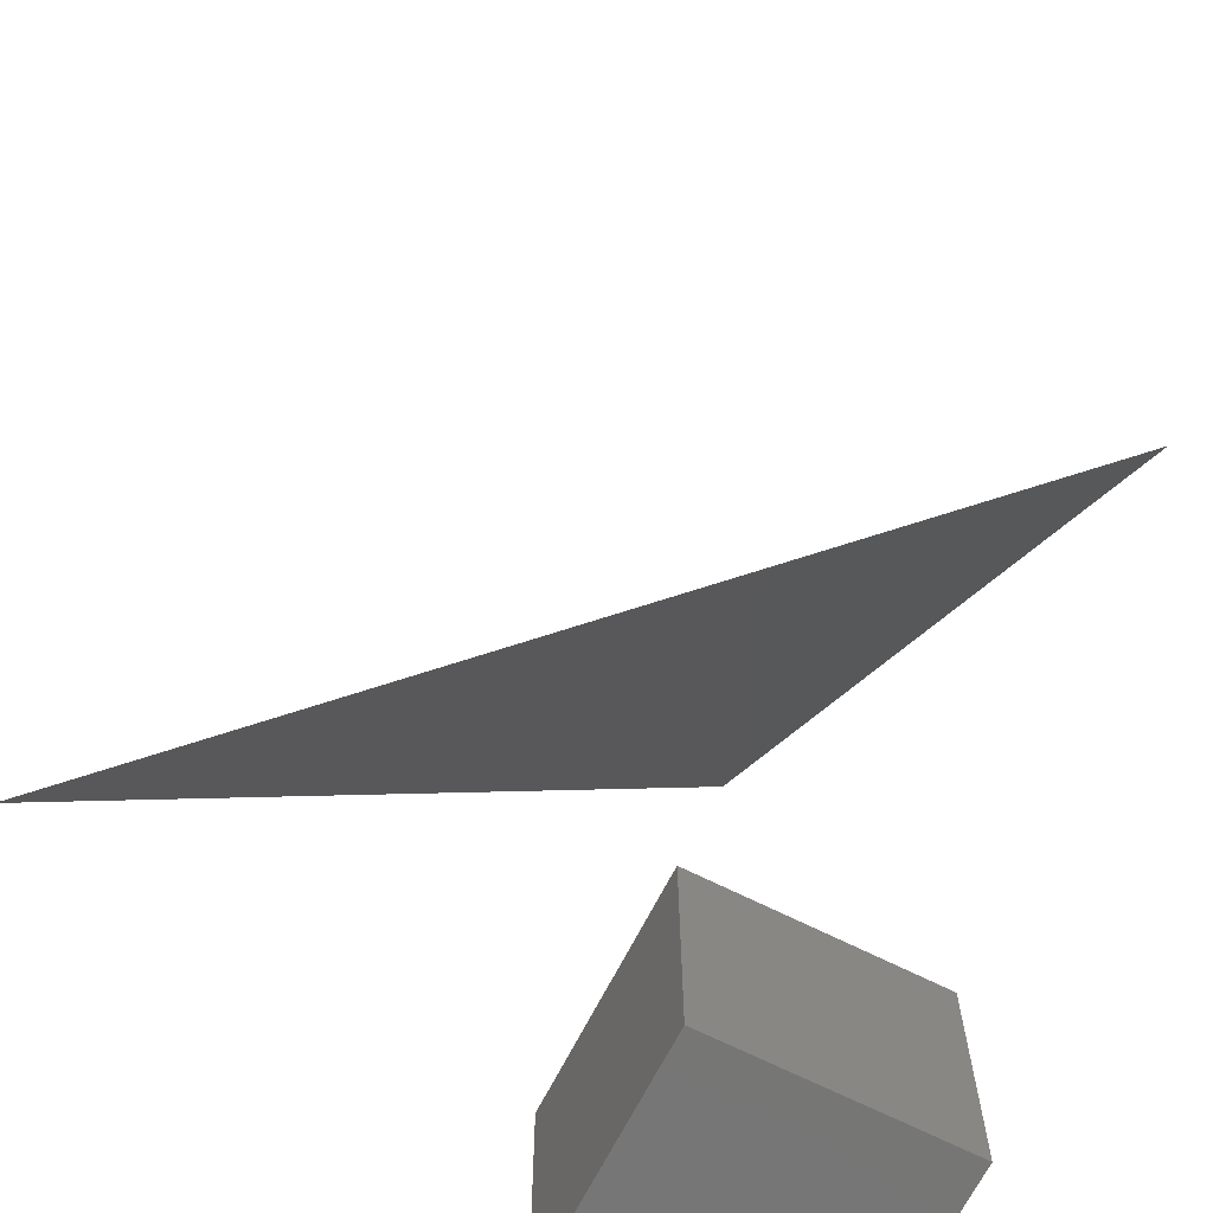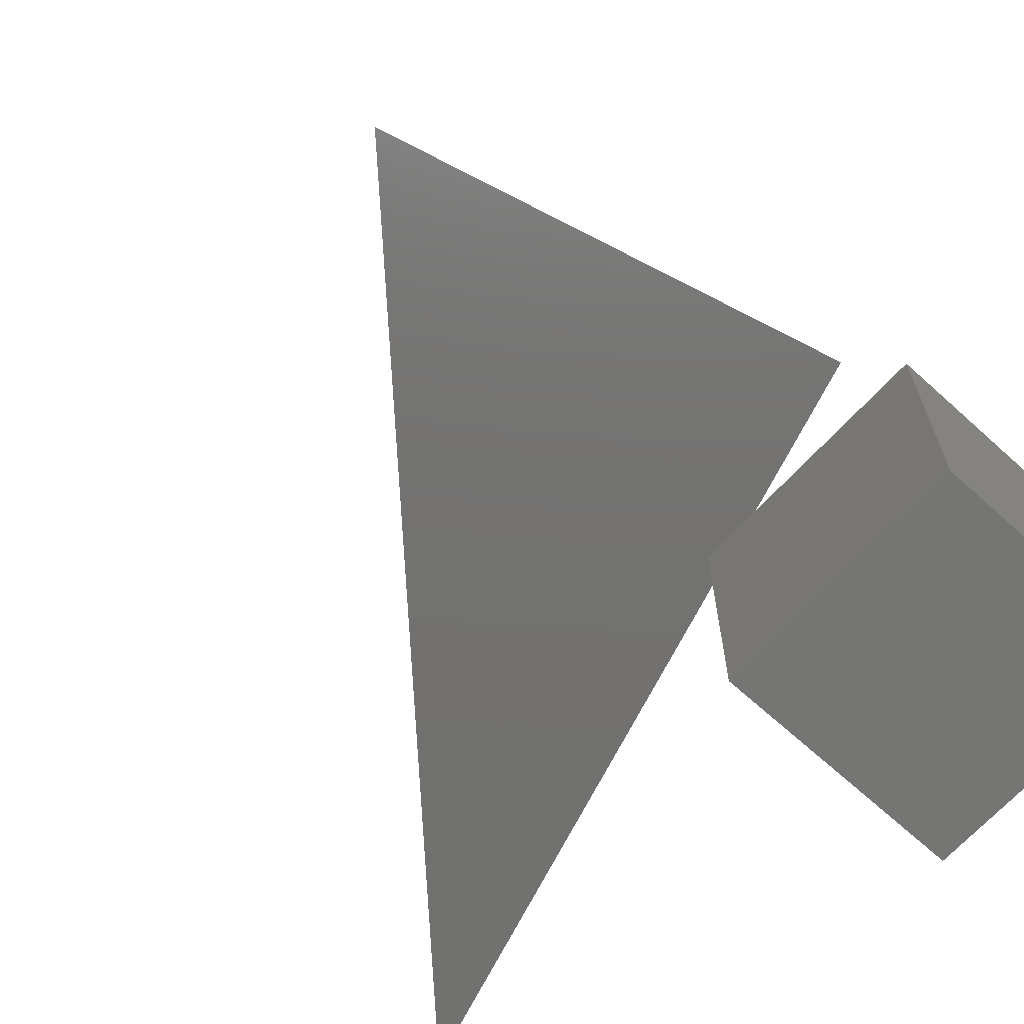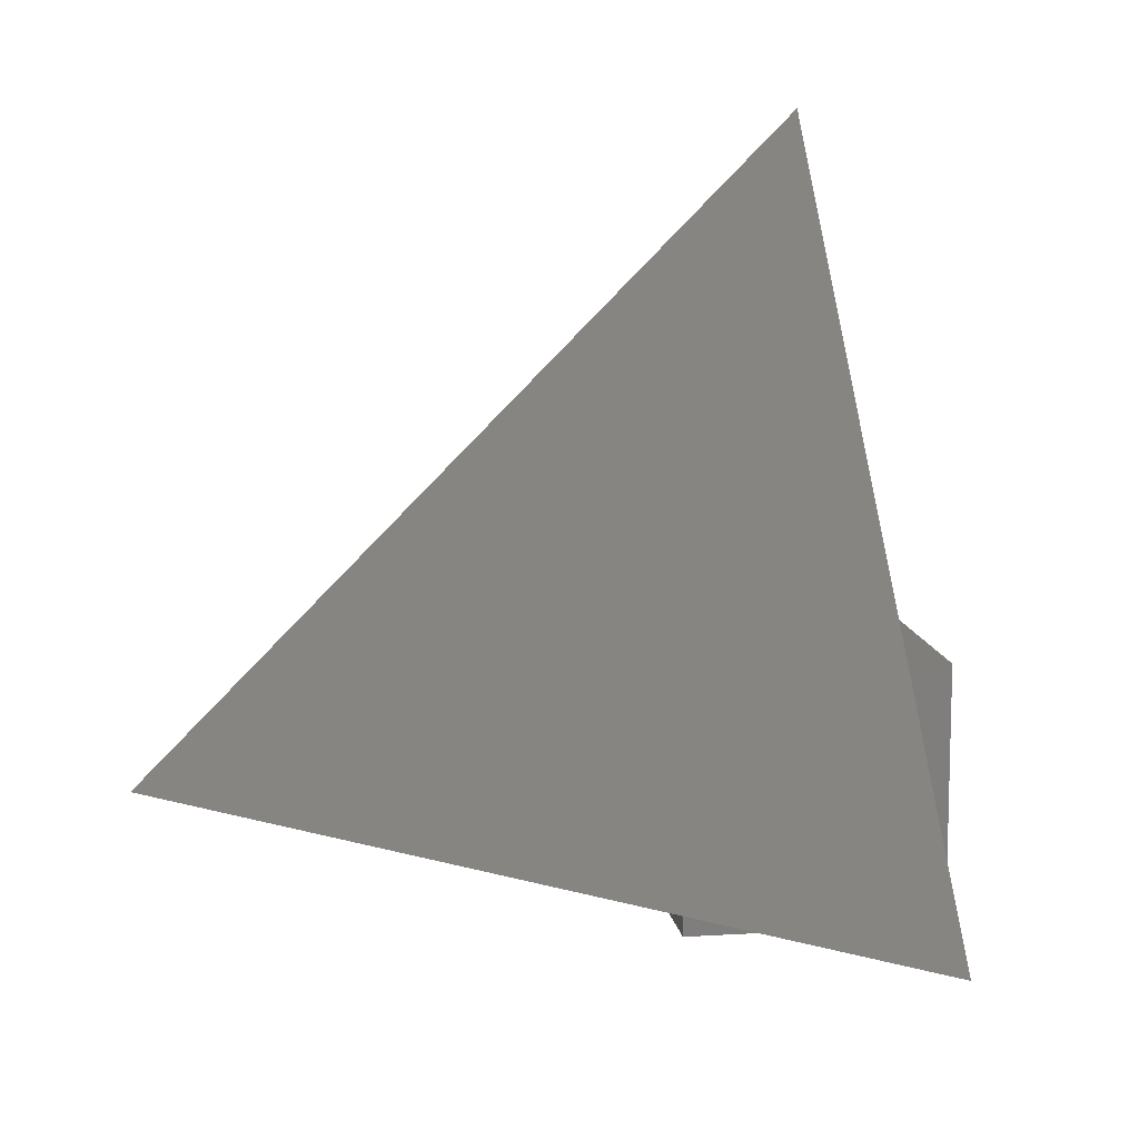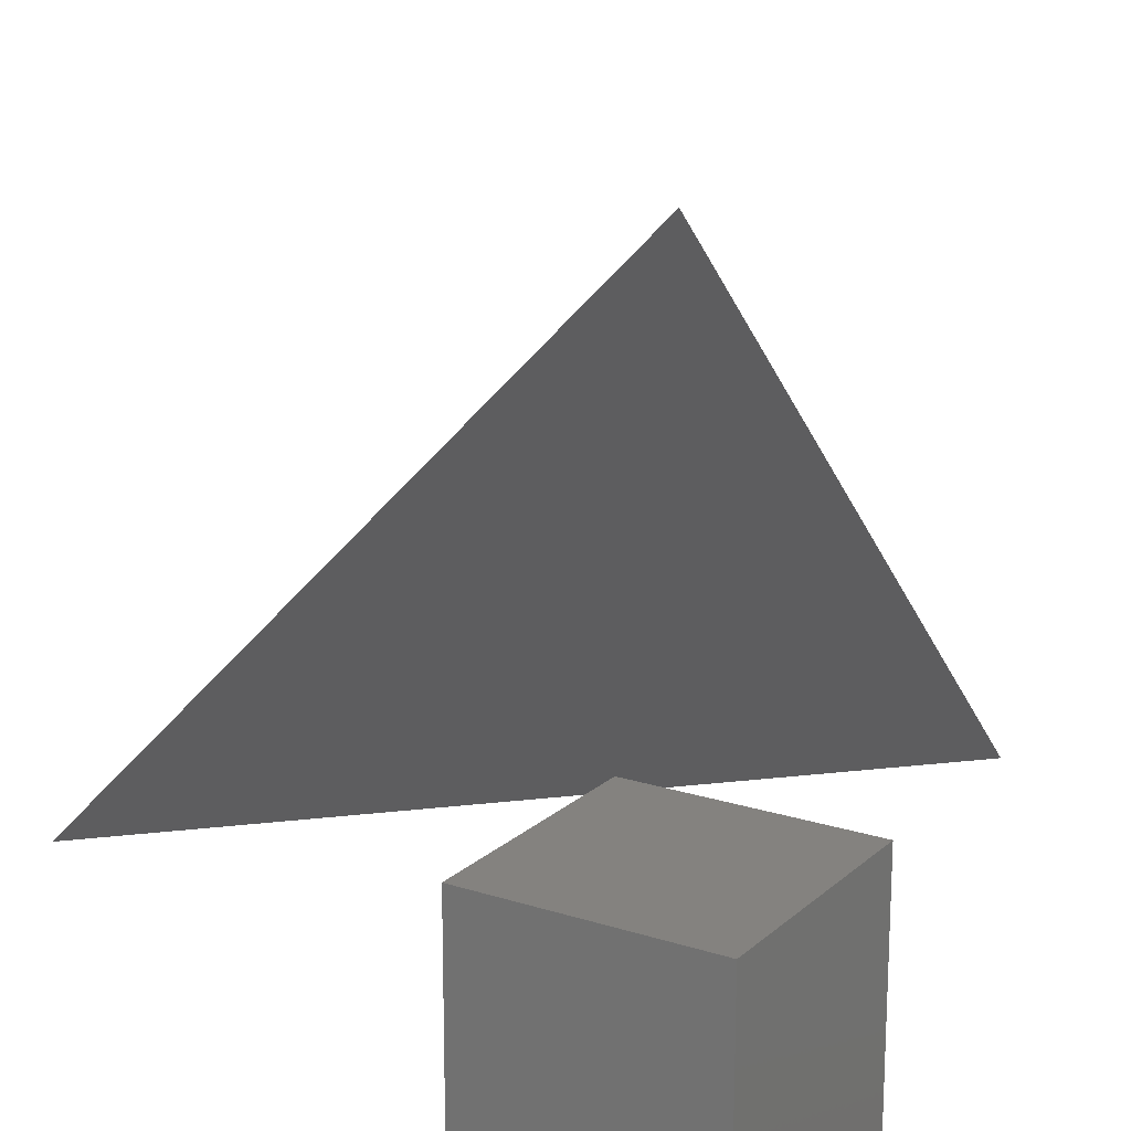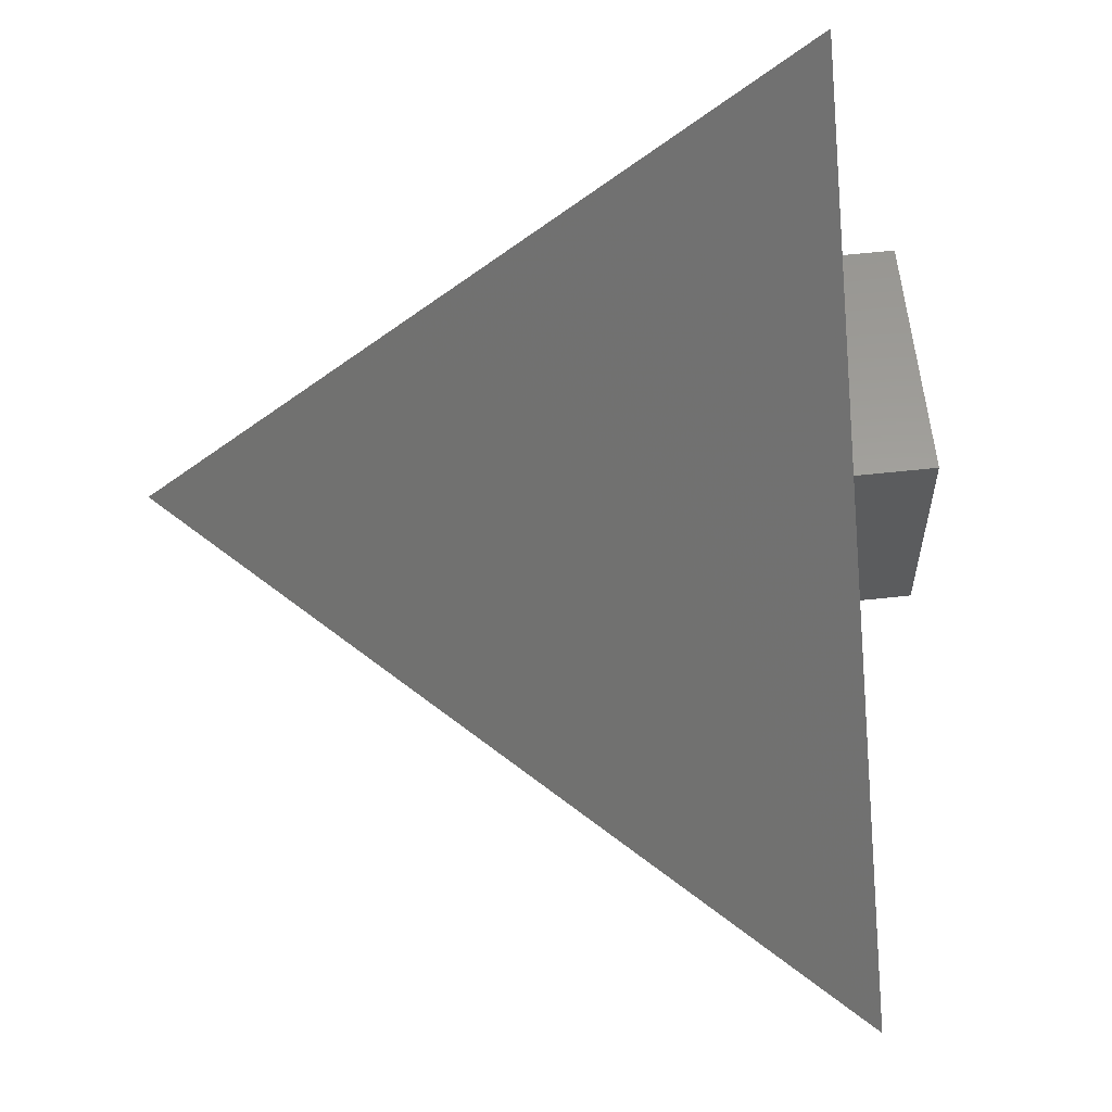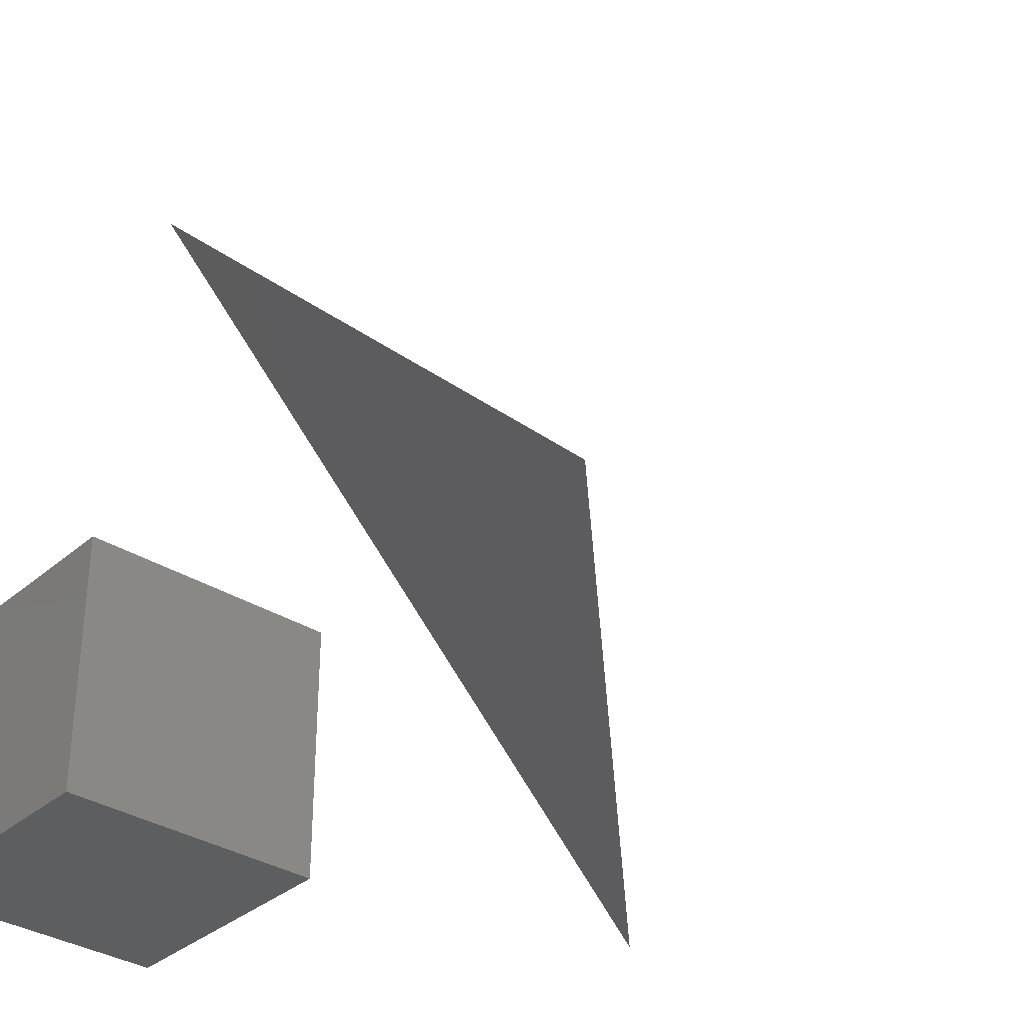
<metadata>
{"format":"stl","ext":"stl","renderer":"f3d","projection":"perspective","resolution":1024,"background":"white","views":[{"elev":-68.0,"azim":153.2,"up":"+Z"},{"elev":-67.2,"azim":137.7,"up":"+Y"},{"elev":11.5,"azim":81.3,"up":"+Y"},{"elev":17.7,"azim":-148.1,"up":"+Y"},{"elev":60.6,"azim":173.7,"up":"+Z"},{"elev":-33.6,"azim":49.3,"up":"+Z"}]}
</metadata>
<code>
# stl→obj: 11 verts, 13 faces
v -1 -1 -1
v 1 -1 1
v -1 -1 1
v 1 -1 -1
v 1 1 1
v 1 1 -1
v -1 1 1
v -1 1 -1
v 0 0 5
v 0 5 0
v 5 0 0
f 1 2 3
f 1 4 2
f 4 5 2
f 4 6 5
f 6 7 5
f 6 8 7
f 8 3 7
f 8 1 3
f 3 5 7
f 3 2 5
f 8 4 1
f 8 6 4
f 9 10 11

</code>
